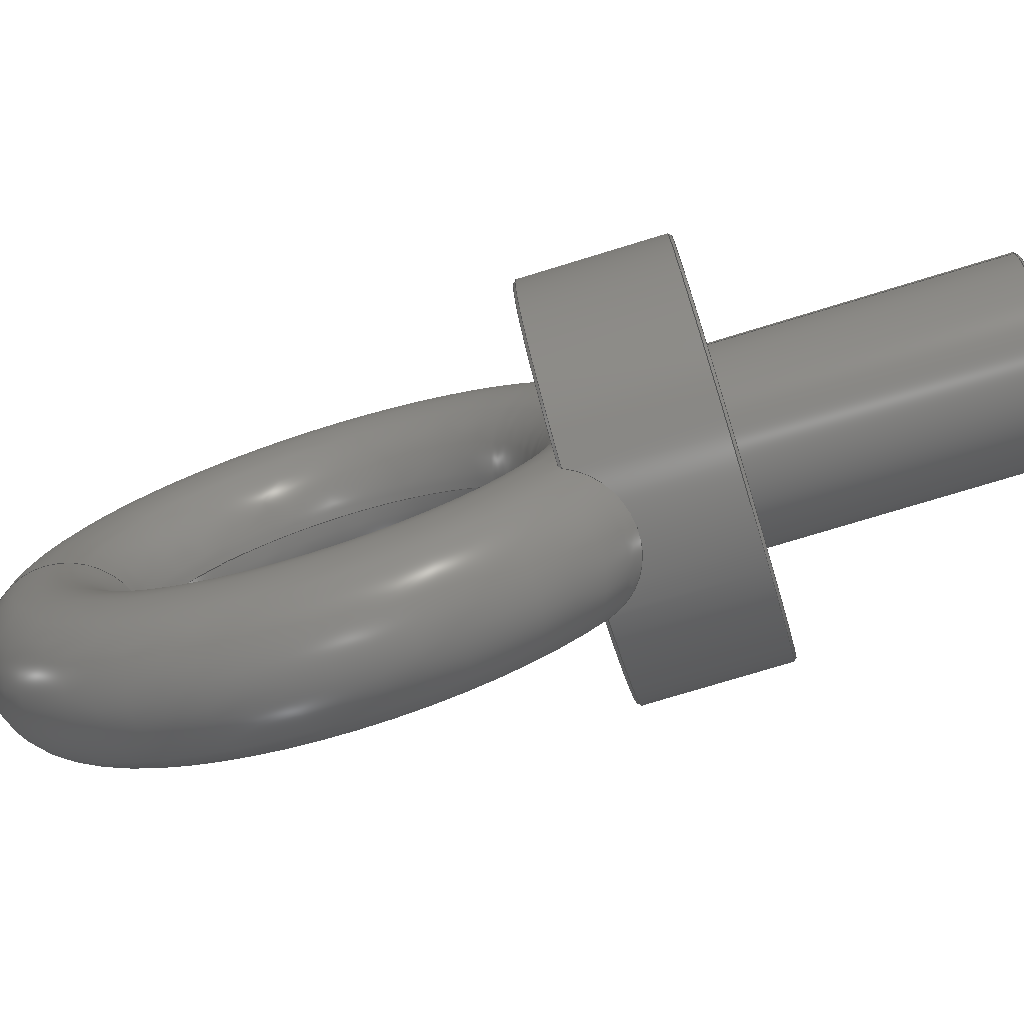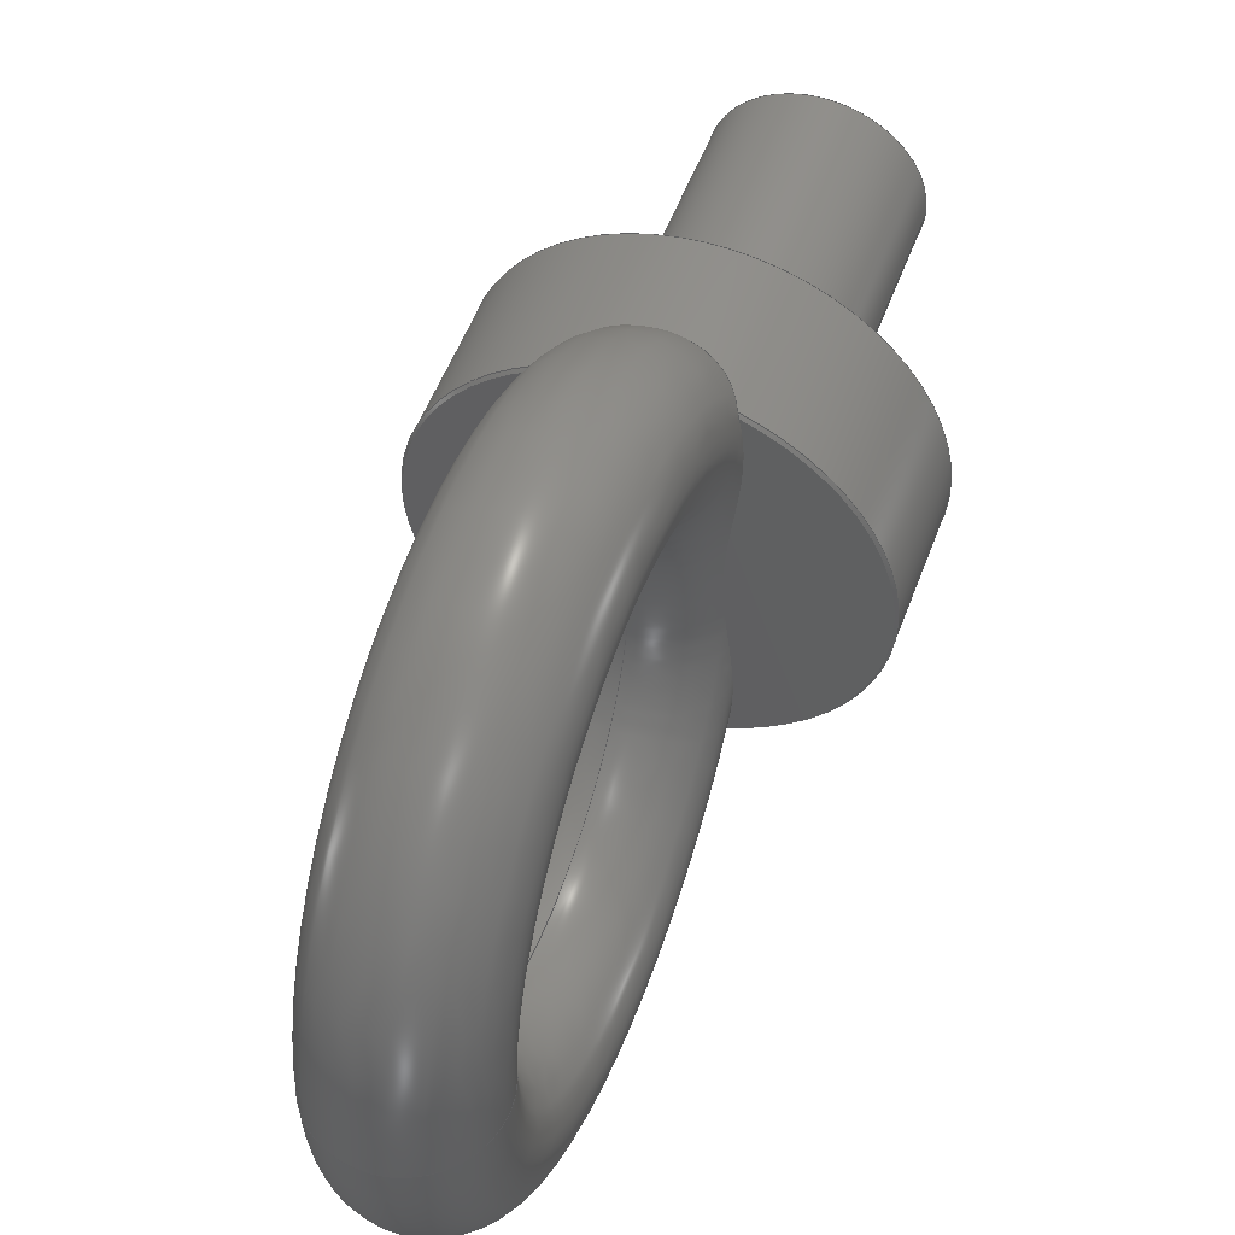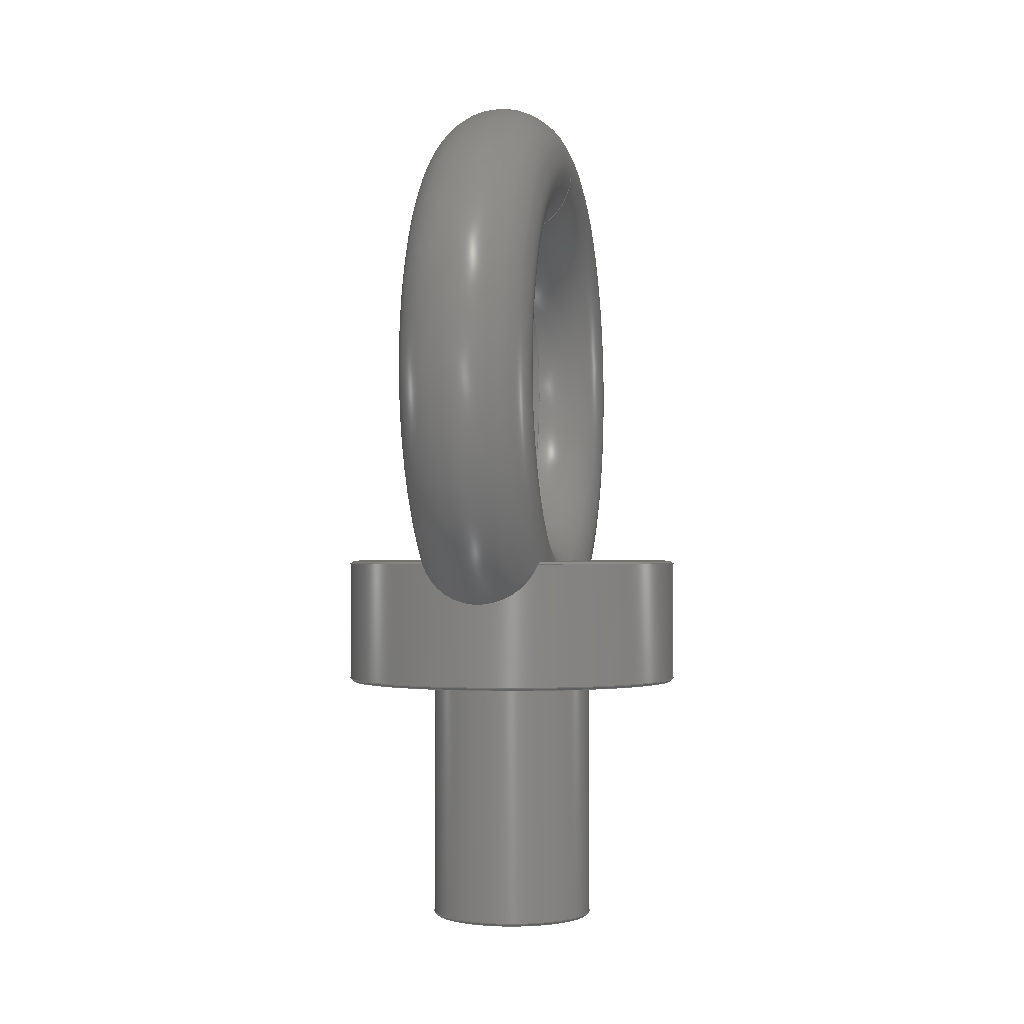
<metadata>
{"format":"step","ext":"stp","renderer":"f3d","projection":"perspective","resolution":1024,"background":"white","views":[{"elev":-76.1,"azim":106.9,"up":"+Y"},{"elev":51.6,"azim":19.7,"up":"+Y"},{"elev":-1.1,"azim":-168.6,"up":"+Z"}]}
</metadata>
<code>
ISO-10303-21;
DATA;
#1=PROPERTY_DEFINITION_REPRESENTATION(#5,#3);
#2=PROPERTY_DEFINITION_REPRESENTATION(#6,#4);
#3=REPRESENTATION('',(#7),#332);
#4=REPRESENTATION('',(#8),#332);
#5=PROPERTY_DEFINITION('pmi validation property','',#12);
#6=PROPERTY_DEFINITION('pmi validation property','',#12);
#7=VALUE_REPRESENTATION_ITEM('number of annotations',COUNT_MEASURE(0));
#8=VALUE_REPRESENTATION_ITEM('number of views',COUNT_MEASURE(0));
#9=SHAPE_REPRESENTATION_RELATIONSHIP('None',
'relationship between Olhal_M36x4_objects-None and Olhal_M36x4_obj
ects-None',#21,#10);
#10=ADVANCED_BREP_SHAPE_REPRESENTATION('Olhal_M36x4_objects-None',(#31),
#332);
#11=SHAPE_DEFINITION_REPRESENTATION(#12,#21);
#12=PRODUCT_DEFINITION_SHAPE('','',#13);
#13=PRODUCT_DEFINITION(' ','',#15,#14);
#14=PRODUCT_DEFINITION_CONTEXT('part definition',#20,'design');
#15=PRODUCT_DEFINITION_FORMATION_WITH_SPECIFIED_SOURCE(' ',' ',#17,
 .NOT_KNOWN.);
#16=PRODUCT_RELATED_PRODUCT_CATEGORY('part','',(#17));
#17=PRODUCT('Olhal_M36x4_objects','Olhal_M36x4_objects',' ',(#18));
#18=PRODUCT_CONTEXT(' ',#20,'mechanical');
#19=APPLICATION_PROTOCOL_DEFINITION('international standard',
'automotive_design',2010,#20);
#20=APPLICATION_CONTEXT(
'core data for automotive mechanical design processes');
#21=SHAPE_REPRESENTATION('Olhal_M36x4_objects-None',(#168),#332);
#22=PRESENTATION_LAYER_ASSIGNMENT('80','Layer 80',(#31));
#23=STYLED_ITEM('',(#24),#31);
#24=PRESENTATION_STYLE_ASSIGNMENT((#25));
#25=SURFACE_STYLE_USAGE(.BOTH.,#26);
#26=SURFACE_SIDE_STYLE('',(#27));
#27=SURFACE_STYLE_FILL_AREA(#28);
#28=FILL_AREA_STYLE('',(#29));
#29=FILL_AREA_STYLE_COLOUR('',#30);
#30=COLOUR_RGB('medium steel',0.6118,0.6588,0.6706);
#31=MANIFOLD_SOLID_BREP('',#32);
#32=CLOSED_SHELL('',(#48,#49,#50,#51,#52,#53,#54,#55,#56,#57,#58));
#33=TOROIDAL_SURFACE('',#188,49,14);
#34=CONICAL_SURFACE('',#177,37.5,45);
#35=CONICAL_SURFACE('',#178,37.5,45);
#36=CONICAL_SURFACE('',#184,18,45);
#37=CONICAL_SURFACE('',#187,37,45);
#38=PLANE('',#174);
#39=PLANE('',#176);
#40=PLANE('',#183);
#41=PLANE('',#186);
#42=FACE_OUTER_BOUND('',#81,.T.);
#43=FACE_OUTER_BOUND('',#82,.T.);
#44=FACE_OUTER_BOUND('',#83,.T.);
#45=FACE_OUTER_BOUND('',#84,.T.);
#46=FACE_OUTER_BOUND('',#87,.T.);
#47=FACE_OUTER_BOUND('',#94,.T.);
#48=ADVANCED_FACE('',(#69,#70),#59,.T.);
#49=ADVANCED_FACE('',(#42),#38,.F.);
#50=ADVANCED_FACE('',(#43),#39,.F.);
#51=ADVANCED_FACE('',(#44),#34,.T.);
#52=ADVANCED_FACE('',(#45),#35,.T.);
#53=ADVANCED_FACE('',(#71,#72),#60,.T.);
#54=ADVANCED_FACE('',(#46),#40,.T.);
#55=ADVANCED_FACE('',(#73,#74),#36,.T.);
#56=ADVANCED_FACE('',(#75,#76),#41,.T.);
#57=ADVANCED_FACE('',(#77,#78),#37,.T.);
#58=ADVANCED_FACE('',(#47),#33,.T.);
#59=CYLINDRICAL_SURFACE('',#172,37.5);
#60=CYLINDRICAL_SURFACE('',#181,18);
#61=B_SPLINE_CURVE_WITH_KNOTS('',3,(#234,#235,#236,#237,#238,#239,#240,
#241,#242,#243),.UNSPECIFIED.,.F.,.F.,(4,2,2,2,4),(0,0.25,0.5,0.75,1),
 .UNSPECIFIED.);
#62=B_SPLINE_CURVE_WITH_KNOTS('',3,(#248,#249,#250,#251,#252,#253,#254,
#255,#256,#257),.UNSPECIFIED.,.F.,.F.,(4,2,2,2,4),(0,0.25,0.5,0.75,1),
 .UNSPECIFIED.);
#63=B_SPLINE_CURVE_WITH_KNOTS('',3,(#264,#265,#266,#267,#268,#269,#270,
#271,#272,#273,#274,#275),.UNSPECIFIED.,.F.,.F.,(4,2,2,2,2,4),(0,0.25,
0.5,0.75,0.875,1),.UNSPECIFIED.);
#64=B_SPLINE_CURVE_WITH_KNOTS('',3,(#280,#281,#282,#283,#284,#285,#286,
#287,#288,#289,#290,#291,#292,#293,#294,#295,#296,#297),.UNSPECIFIED.,.F.,
 .F.,(4,2,2,2,2,2,2,2,4),(0,0.125,0.25,0.375,0.4375,0.5,0.75,0.875,1),
 .UNSPECIFIED.);
#65=B_SPLINE_CURVE_WITH_KNOTS('',3,(#299,#300,#301,#302),.UNSPECIFIED.,
 .F.,.F.,(4,4),(0,1),.UNSPECIFIED.);
#66=B_SPLINE_CURVE_WITH_KNOTS('',3,(#303,#304,#305,#306),.UNSPECIFIED.,
 .F.,.F.,(4,4),(0,1),.UNSPECIFIED.);
#67=B_SPLINE_CURVE_WITH_KNOTS('',3,(#308,#309,#310,#311),.UNSPECIFIED.,
 .F.,.F.,(4,4),(0,1),.UNSPECIFIED.);
#68=B_SPLINE_CURVE_WITH_KNOTS('',3,(#312,#313,#314,#315),.UNSPECIFIED.,
 .F.,.F.,(4,4),(0,1),.UNSPECIFIED.);
#69=FACE_BOUND('',#79,.T.);
#70=FACE_BOUND('',#80,.T.);
#71=FACE_BOUND('',#85,.T.);
#72=FACE_BOUND('',#86,.T.);
#73=FACE_BOUND('',#88,.T.);
#74=FACE_BOUND('',#89,.T.);
#75=FACE_BOUND('',#90,.T.);
#76=FACE_BOUND('',#91,.T.);
#77=FACE_BOUND('',#92,.T.);
#78=FACE_BOUND('',#93,.T.);
#79=EDGE_LOOP('',(#95));
#80=EDGE_LOOP('',(#96,#97,#98,#99));
#81=EDGE_LOOP('',(#100,#101));
#82=EDGE_LOOP('',(#102,#103));
#83=EDGE_LOOP('',(#104,#105,#106,#107));
#84=EDGE_LOOP('',(#108,#109,#110,#111));
#85=EDGE_LOOP('',(#112));
#86=EDGE_LOOP('',(#113));
#87=EDGE_LOOP('',(#114));
#88=EDGE_LOOP('',(#115));
#89=EDGE_LOOP('',(#116));
#90=EDGE_LOOP('',(#117));
#91=EDGE_LOOP('',(#118));
#92=EDGE_LOOP('',(#119));
#93=EDGE_LOOP('',(#120));
#94=EDGE_LOOP('',(#121,#122,#123,#124,#125,#126,#127,#128));
#95=ORIENTED_EDGE('',*,*,#142,.T.);
#96=ORIENTED_EDGE('',*,*,#143,.F.);
#97=ORIENTED_EDGE('',*,*,#144,.T.);
#98=ORIENTED_EDGE('',*,*,#145,.F.);
#99=ORIENTED_EDGE('',*,*,#146,.T.);
#100=ORIENTED_EDGE('',*,*,#147,.T.);
#101=ORIENTED_EDGE('',*,*,#148,.T.);
#102=ORIENTED_EDGE('',*,*,#149,.T.);
#103=ORIENTED_EDGE('',*,*,#150,.T.);
#104=ORIENTED_EDGE('',*,*,#151,.F.);
#105=ORIENTED_EDGE('',*,*,#147,.F.);
#106=ORIENTED_EDGE('',*,*,#152,.F.);
#107=ORIENTED_EDGE('',*,*,#144,.F.);
#108=ORIENTED_EDGE('',*,*,#153,.F.);
#109=ORIENTED_EDGE('',*,*,#149,.F.);
#110=ORIENTED_EDGE('',*,*,#154,.F.);
#111=ORIENTED_EDGE('',*,*,#146,.F.);
#112=ORIENTED_EDGE('',*,*,#155,.T.);
#113=ORIENTED_EDGE('',*,*,#156,.F.);
#114=ORIENTED_EDGE('',*,*,#157,.T.);
#115=ORIENTED_EDGE('',*,*,#157,.F.);
#116=ORIENTED_EDGE('',*,*,#155,.F.);
#117=ORIENTED_EDGE('',*,*,#156,.T.);
#118=ORIENTED_EDGE('',*,*,#158,.T.);
#119=ORIENTED_EDGE('',*,*,#142,.F.);
#120=ORIENTED_EDGE('',*,*,#158,.F.);
#121=ORIENTED_EDGE('',*,*,#143,.T.);
#122=ORIENTED_EDGE('',*,*,#154,.T.);
#123=ORIENTED_EDGE('',*,*,#150,.F.);
#124=ORIENTED_EDGE('',*,*,#153,.T.);
#125=ORIENTED_EDGE('',*,*,#145,.T.);
#126=ORIENTED_EDGE('',*,*,#152,.T.);
#127=ORIENTED_EDGE('',*,*,#148,.F.);
#128=ORIENTED_EDGE('',*,*,#151,.T.);
#129=VERTEX_POINT('',#233);
#130=VERTEX_POINT('',#244);
#131=VERTEX_POINT('',#245);
#132=VERTEX_POINT('',#247);
#133=VERTEX_POINT('',#258);
#134=VERTEX_POINT('',#262);
#135=VERTEX_POINT('',#263);
#136=VERTEX_POINT('',#278);
#137=VERTEX_POINT('',#279);
#138=VERTEX_POINT('',#318);
#139=VERTEX_POINT('',#320);
#140=VERTEX_POINT('',#323);
#141=VERTEX_POINT('',#327);
#142=EDGE_CURVE('',#129,#129,#159,.T.);
#143=EDGE_CURVE('',#130,#131,#61,.T.);
#144=EDGE_CURVE('',#130,#132,#160,.T.);
#145=EDGE_CURVE('',#133,#132,#62,.T.);
#146=EDGE_CURVE('',#133,#131,#161,.T.);
#147=EDGE_CURVE('',#134,#135,#162,.T.);
#148=EDGE_CURVE('',#135,#134,#63,.T.);
#149=EDGE_CURVE('',#136,#137,#163,.T.);
#150=EDGE_CURVE('',#137,#136,#64,.T.);
#151=EDGE_CURVE('',#135,#130,#65,.T.);
#152=EDGE_CURVE('',#132,#134,#66,.T.);
#153=EDGE_CURVE('',#137,#133,#67,.T.);
#154=EDGE_CURVE('',#131,#136,#68,.T.);
#155=EDGE_CURVE('',#138,#138,#164,.T.);
#156=EDGE_CURVE('',#139,#139,#165,.T.);
#157=EDGE_CURVE('',#140,#140,#166,.T.);
#158=EDGE_CURVE('',#141,#141,#167,.T.);
#159=CIRCLE('',#169,37.5);
#160=CIRCLE('',#170,37.5);
#161=CIRCLE('',#171,37.5);
#162=CIRCLE('',#173,37);
#163=CIRCLE('',#175,37);
#164=CIRCLE('',#179,18);
#165=CIRCLE('',#180,18);
#166=CIRCLE('',#182,17.5);
#167=CIRCLE('',#185,37);
#168=AXIS2_PLACEMENT_3D('',#231,#189,#190);
#169=AXIS2_PLACEMENT_3D('',#232,#191,#192);
#170=AXIS2_PLACEMENT_3D('',#246,#193,#194);
#171=AXIS2_PLACEMENT_3D('',#259,#195,#196);
#172=AXIS2_PLACEMENT_3D('',#260,#197,#198);
#173=AXIS2_PLACEMENT_3D('',#261,#199,#200);
#174=AXIS2_PLACEMENT_3D('',#276,#201,#202);
#175=AXIS2_PLACEMENT_3D('',#277,#203,#204);
#176=AXIS2_PLACEMENT_3D('',#298,#205,#206);
#177=AXIS2_PLACEMENT_3D('',#307,#207,#208);
#178=AXIS2_PLACEMENT_3D('',#316,#209,#210);
#179=AXIS2_PLACEMENT_3D('',#317,#211,#212);
#180=AXIS2_PLACEMENT_3D('',#319,#213,#214);
#181=AXIS2_PLACEMENT_3D('',#321,#215,#216);
#182=AXIS2_PLACEMENT_3D('',#322,#217,#218);
#183=AXIS2_PLACEMENT_3D('',#324,#219,#220);
#184=AXIS2_PLACEMENT_3D('',#325,#221,#222);
#185=AXIS2_PLACEMENT_3D('',#326,#223,#224);
#186=AXIS2_PLACEMENT_3D('',#328,#225,#226);
#187=AXIS2_PLACEMENT_3D('',#329,#227,#228);
#188=AXIS2_PLACEMENT_3D('',#330,#229,#230);
#189=DIRECTION('',(0,0,1));
#190=DIRECTION('',(1,0,0));
#191=DIRECTION('',(0,0,1));
#192=DIRECTION('',(-1,0,0));
#193=DIRECTION('',(0,0,-1));
#194=DIRECTION('',(-1,0,0));
#195=DIRECTION('',(0,0,-1));
#196=DIRECTION('',(-1,0,0));
#197=DIRECTION('',(0,0,-1));
#198=DIRECTION('',(-1,0,0));
#199=DIRECTION('',(0,0,1));
#200=DIRECTION('',(-1,0,0));
#201=DIRECTION('',(0,0,-1));
#202=DIRECTION('',(-1,0,0));
#203=DIRECTION('',(0,0,1));
#204=DIRECTION('',(-1,0,0));
#205=DIRECTION('',(0,0,-1));
#206=DIRECTION('',(-1,0,0));
#207=DIRECTION('',(0,0,-1));
#208=DIRECTION('',(-1,0,2.341e-17));
#209=DIRECTION('',(0,0,-1));
#210=DIRECTION('',(-1,0,2.341e-17));
#211=DIRECTION('',(0,0,1));
#212=DIRECTION('',(-1,0,0));
#213=DIRECTION('',(0,0,1));
#214=DIRECTION('',(1,1.225e-16,0));
#215=DIRECTION('',(0,0,1));
#216=DIRECTION('',(1,0,0));
#217=DIRECTION('',(0,0,-1));
#218=DIRECTION('',(-1,0,0));
#219=DIRECTION('',(0,0,-1));
#220=DIRECTION('',(-1,0,0));
#221=DIRECTION('',(0,0,1));
#222=DIRECTION('',(1,0,6.816e-18));
#223=DIRECTION('',(0,0,-1));
#224=DIRECTION('',(-1,0,0));
#225=DIRECTION('',(0,0,-1));
#226=DIRECTION('',(-1,0,0));
#227=DIRECTION('',(0,0,1));
#228=DIRECTION('',(1,0,0));
#229=DIRECTION('',(1,0,0));
#230=DIRECTION('',(0,0,-1));
#231=CARTESIAN_POINT('',(0,0,0));
#232=CARTESIAN_POINT('',(0,0,0.5));
#233=CARTESIAN_POINT('',(-37.5,0,0.5));
#234=CARTESIAN_POINT('',(12.72,35.28,27));
#235=CARTESIAN_POINT('',(11.71,35.64,24.44));
#236=CARTESIAN_POINT('',(10.01,36.21,22.22));
#237=CARTESIAN_POINT('',(5.521,37.16,19.19));
#238=CARTESIAN_POINT('',(2.753,37.5,18.38));
#239=CARTESIAN_POINT('',(-2.735,37.5,18.37));
#240=CARTESIAN_POINT('',(-5.51,37.16,19.18));
#241=CARTESIAN_POINT('',(-9.991,36.22,22.21));
#242=CARTESIAN_POINT('',(-11.71,35.64,24.44));
#243=CARTESIAN_POINT('',(-12.72,35.28,27));
#244=CARTESIAN_POINT('',(12.72,35.28,27));
#245=CARTESIAN_POINT('',(-12.72,35.28,27));
#246=CARTESIAN_POINT('',(0,0,27));
#247=CARTESIAN_POINT('',(12.72,-35.28,27));
#248=CARTESIAN_POINT('',(-12.72,-35.28,27));
#249=CARTESIAN_POINT('',(-11.71,-35.64,24.44));
#250=CARTESIAN_POINT('',(-10.01,-36.21,22.22));
#251=CARTESIAN_POINT('',(-5.521,-37.16,19.19));
#252=CARTESIAN_POINT('',(-2.753,-37.5,18.38));
#253=CARTESIAN_POINT('',(2.735,-37.5,18.37));
#254=CARTESIAN_POINT('',(5.51,-37.16,19.18));
#255=CARTESIAN_POINT('',(9.991,-36.22,22.21));
#256=CARTESIAN_POINT('',(11.71,-35.64,24.44));
#257=CARTESIAN_POINT('',(12.72,-35.28,27));
#258=CARTESIAN_POINT('',(-12.72,-35.28,27));
#259=CARTESIAN_POINT('',(0,0,27));
#260=CARTESIAN_POINT('',(0,0,27.5));
#261=CARTESIAN_POINT('',(0,0,27.5));
#262=CARTESIAN_POINT('',(13.06,-34.62,27.5));
#263=CARTESIAN_POINT('',(13.06,34.62,27.5));
#264=CARTESIAN_POINT('',(13.06,34.62,27.5));
#265=CARTESIAN_POINT('',(14.45,29.01,27.5));
#266=CARTESIAN_POINT('',(14.08,23.2,27.5));
#267=CARTESIAN_POINT('',(12.77,11.74,27.5));
#268=CARTESIAN_POINT('',(11.84,6.021,27.5));
#269=CARTESIAN_POINT('',(11.8,-5.525,27.5));
#270=CARTESIAN_POINT('',(12.71,-11.34,27.5));
#271=CARTESIAN_POINT('',(13.72,-20.03,27.5));
#272=CARTESIAN_POINT('',(13.99,-22.93,27.5));
#273=CARTESIAN_POINT('',(14.01,-28.76,27.5));
#274=CARTESIAN_POINT('',(13.78,-31.71,27.5));
#275=CARTESIAN_POINT('',(13.06,-34.62,27.5));
#276=CARTESIAN_POINT('',(0,0,27.5));
#277=CARTESIAN_POINT('',(0,0,27.5));
#278=CARTESIAN_POINT('',(-13.06,34.62,27.5));
#279=CARTESIAN_POINT('',(-13.06,-34.62,27.5));
#280=CARTESIAN_POINT('',(-13.06,-34.62,27.5));
#281=CARTESIAN_POINT('',(-13.77,-31.77,27.5));
#282=CARTESIAN_POINT('',(-14.01,-28.78,27.5));
#283=CARTESIAN_POINT('',(-13.99,-22.89,27.5));
#284=CARTESIAN_POINT('',(-13.72,-19.96,27.5));
#285=CARTESIAN_POINT('',(-13.03,-14.09,27.5));
#286=CARTESIAN_POINT('',(-12.61,-11.17,27.5));
#287=CARTESIAN_POINT('',(-12.14,-6.763,27.5));
#288=CARTESIAN_POINT('',(-12.01,-5.292,27.5));
#289=CARTESIAN_POINT('',(-11.85,-2.343,27.5));
#290=CARTESIAN_POINT('',(-11.81,-0.8307,27.5));
#291=CARTESIAN_POINT('',(-11.88,6.303,27.5));
#292=CARTESIAN_POINT('',(-12.8,11.94,27.5));
#293=CARTESIAN_POINT('',(-13.76,20.44,27.5));
#294=CARTESIAN_POINT('',(-14,23.27,27.5));
#295=CARTESIAN_POINT('',(-14,28.99,27.5));
#296=CARTESIAN_POINT('',(-13.75,31.85,27.5));
#297=CARTESIAN_POINT('',(-13.06,34.62,27.5));
#298=CARTESIAN_POINT('',(0,0,27.5));
#299=CARTESIAN_POINT('',(13.06,34.62,27.5));
#300=CARTESIAN_POINT('',(12.95,34.84,27.33));
#301=CARTESIAN_POINT('',(12.84,35.06,27.16));
#302=CARTESIAN_POINT('',(12.72,35.28,27));
#303=CARTESIAN_POINT('',(12.72,-35.28,27));
#304=CARTESIAN_POINT('',(12.84,-35.06,27.16));
#305=CARTESIAN_POINT('',(12.95,-34.84,27.33));
#306=CARTESIAN_POINT('',(13.06,-34.62,27.5));
#307=CARTESIAN_POINT('',(0,0,27));
#308=CARTESIAN_POINT('',(-13.06,-34.62,27.5));
#309=CARTESIAN_POINT('',(-12.95,-34.84,27.33));
#310=CARTESIAN_POINT('',(-12.84,-35.06,27.16));
#311=CARTESIAN_POINT('',(-12.72,-35.28,27));
#312=CARTESIAN_POINT('',(-12.72,35.28,27));
#313=CARTESIAN_POINT('',(-12.84,35.06,27.16));
#314=CARTESIAN_POINT('',(-12.95,34.84,27.33));
#315=CARTESIAN_POINT('',(-13.06,34.62,27.5));
#316=CARTESIAN_POINT('',(0,0,27));
#317=CARTESIAN_POINT('',(0,0,-53.5));
#318=CARTESIAN_POINT('',(-18,0,-53.5));
#319=CARTESIAN_POINT('',(0,0,0));
#320=CARTESIAN_POINT('',(18,2.204e-15,0));
#321=CARTESIAN_POINT('',(0,0,-54));
#322=CARTESIAN_POINT('',(0,0,-54));
#323=CARTESIAN_POINT('',(-17.5,0,-54));
#324=CARTESIAN_POINT('',(0,0,-54));
#325=CARTESIAN_POINT('',(0,0,-53.5));
#326=CARTESIAN_POINT('',(0,0,0));
#327=CARTESIAN_POINT('',(-37,0,0));
#328=CARTESIAN_POINT('',(0,0,0));
#329=CARTESIAN_POINT('',(0,0,0));
#330=CARTESIAN_POINT('',(0,0,69));
#331=MECHANICAL_DESIGN_GEOMETRIC_PRESENTATION_REPRESENTATION('',(#23),#332);
#332=(
GEOMETRIC_REPRESENTATION_CONTEXT(3)
GLOBAL_UNCERTAINTY_ASSIGNED_CONTEXT((#333))
GLOBAL_UNIT_ASSIGNED_CONTEXT((#339,#335,#334))
REPRESENTATION_CONTEXT('olhal_M36','TOP_LEVEL_ASSEMBLY_PART')
);
#333=UNCERTAINTY_MEASURE_WITH_UNIT(LENGTH_MEASURE(0.0508),#339,
'DISTANCE_ACCURACY_VALUE','Maximum Tolerance applied to model');
#334=(
NAMED_UNIT(*)
SI_UNIT($,.STERADIAN.)
SOLID_ANGLE_UNIT()
);
#335=(
CONVERSION_BASED_UNIT('DEGREE',#337)
NAMED_UNIT(#336)
PLANE_ANGLE_UNIT()
);
#336=DIMENSIONAL_EXPONENTS(0,0,0,0,0,0,0);
#337=PLANE_ANGLE_MEASURE_WITH_UNIT(PLANE_ANGLE_MEASURE(0.01745),#338);
#338=(
NAMED_UNIT(*)
PLANE_ANGLE_UNIT()
SI_UNIT($,.RADIAN.)
);
#339=(
LENGTH_UNIT()
NAMED_UNIT(*)
SI_UNIT(.MILLI.,.METRE.)
);
ENDSEC;
END-ISO-10303-21;

</code>
